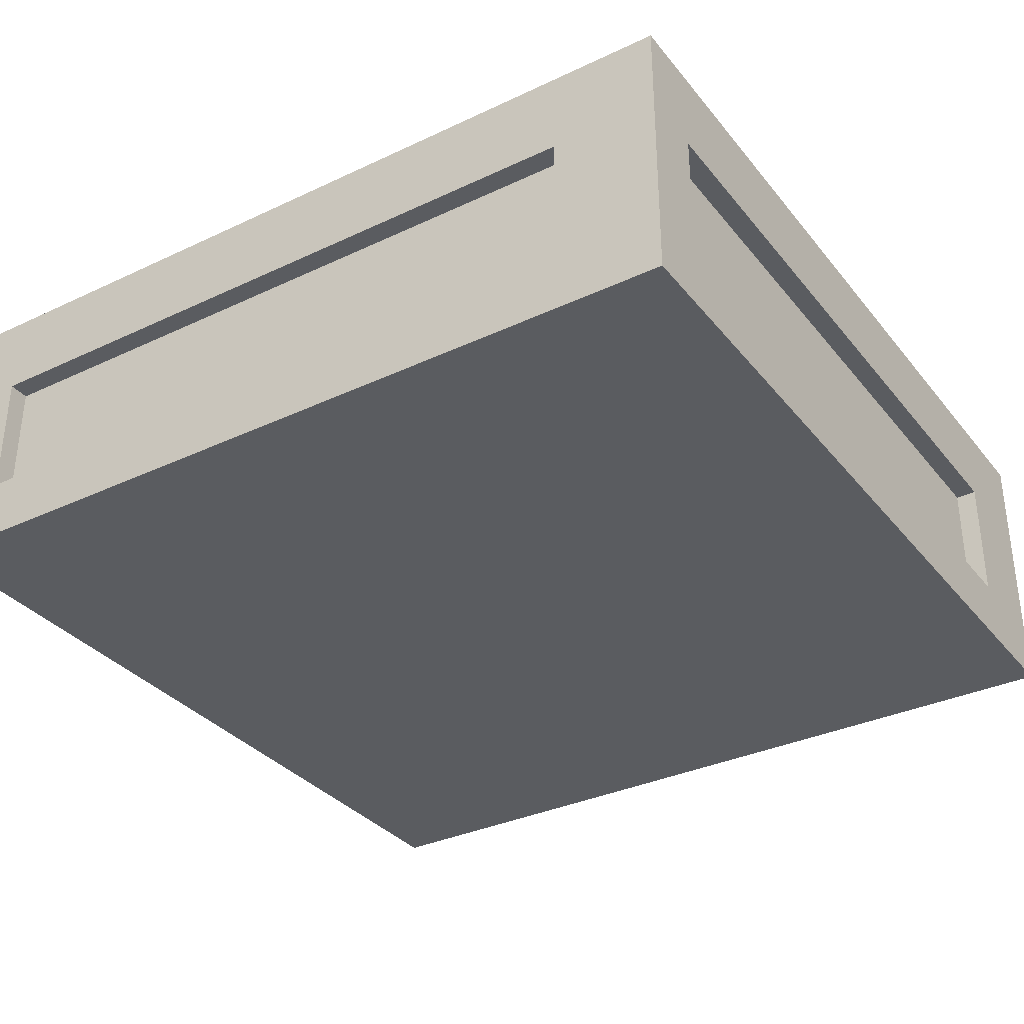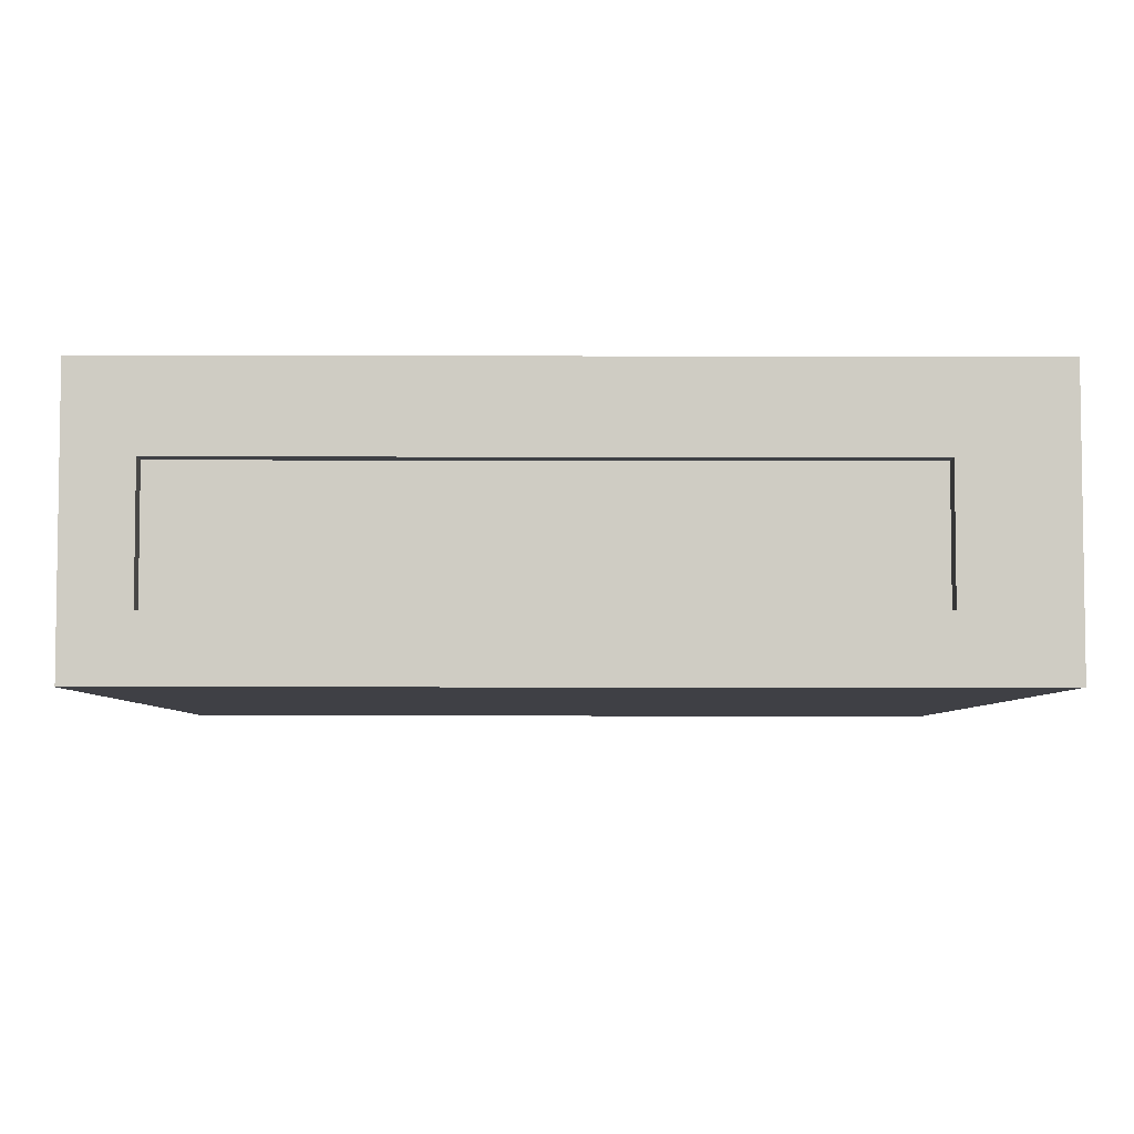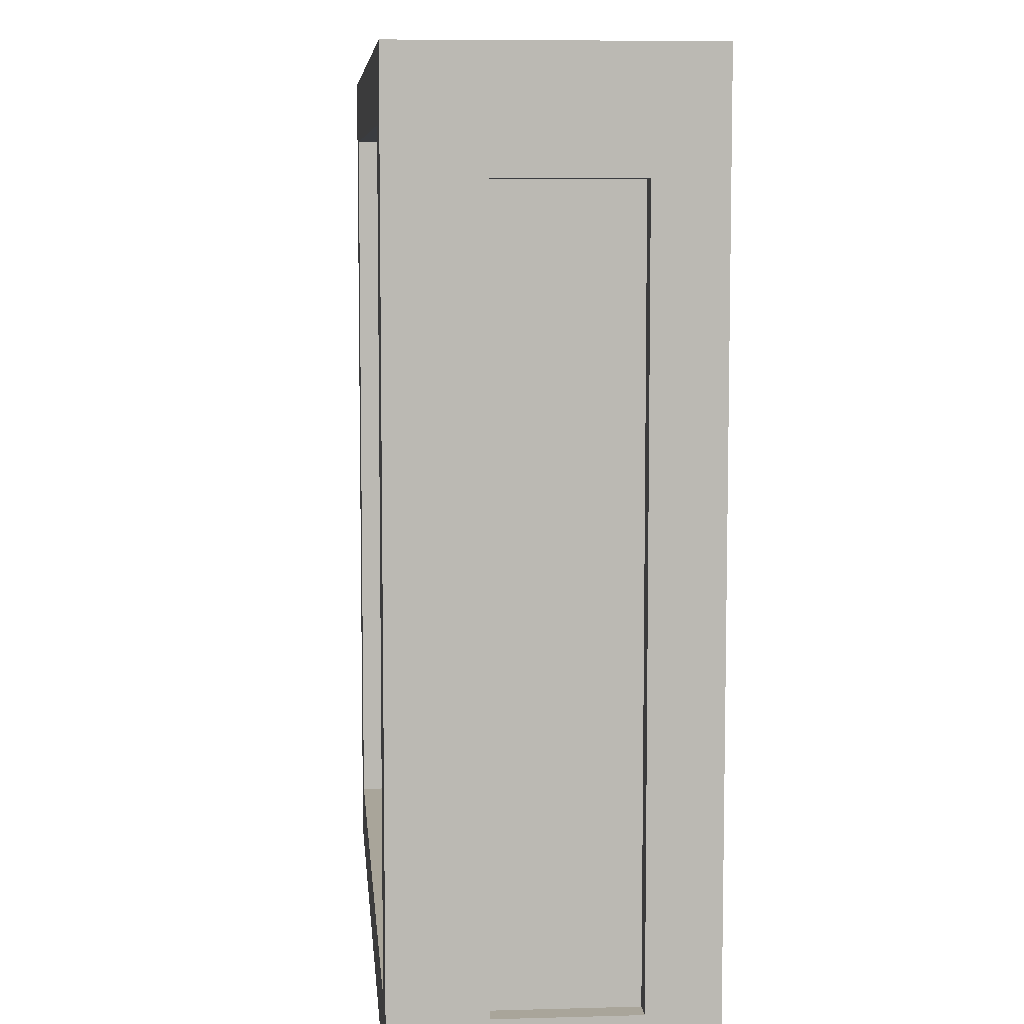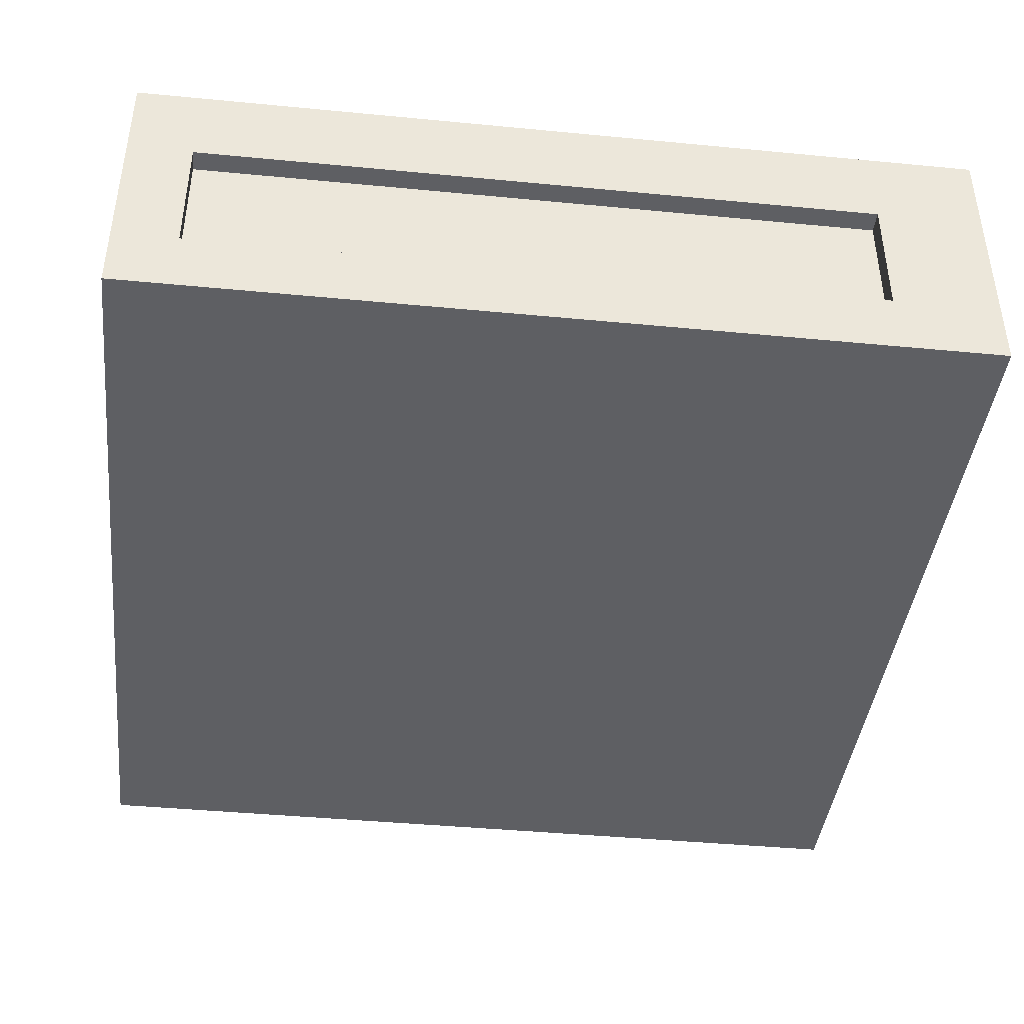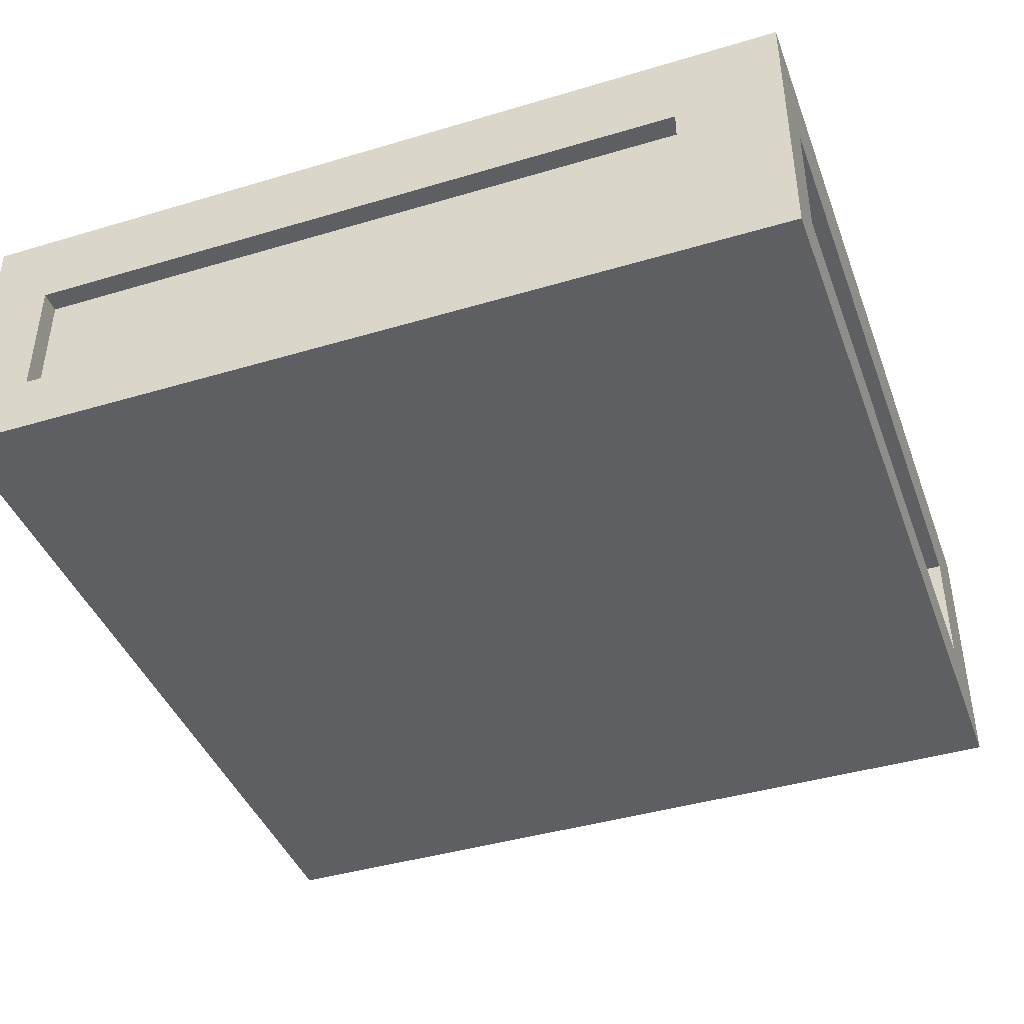
<metadata>
{"format":"obj","ext":"obj","renderer":"f3d","projection":"perspective","resolution":1024,"background":"white","views":[{"elev":-33.6,"azim":32.7,"up":"+Y"},{"elev":-5.2,"azim":-0.5,"up":"+Y"},{"elev":7.5,"azim":-94.7,"up":"+Z"},{"elev":-42.0,"azim":173.4,"up":"+Y"},{"elev":-41.8,"azim":-160.2,"up":"+Y"}]}
</metadata>
<code>
o
v -2 0 2
v -2 0 -2
v -2 0.3 1.5
v -2 0.3 -1.7
v -2 0.4 1.8
v -2 0.4 1.6
v -2 0.8 1.8
v -2 0.8 1.6
v -2 0.9 1.5
v -2 0.9 -1.7
v -2 1.3 2
v -2 1.3 -2
v -1.9 0.3 1.5
v -1.9 0.3 -1.7
v -1.9 0.9 1.5
v -1.9 0.9 -1.7
v 1.5 0.3 2
v 1.5 0.3 1.9
v 1.5 0.9 2
v 1.5 0.9 1.9
v 1.7 0.3 -1.9
v 1.7 0.3 -2
v 1.7 0.9 -1.9
v 1.7 0.9 -2
v 1.7 1.1 1.7
v 1.7 1.1 -1.7
v 1.7 1.2 1.7
v 1.7 1.2 -1.7
v 1.7 1.3 1.7
v 1.7 1.3 -1.7
v -1.7 0.3 2
v -1.7 0.3 1.9
v -1.7 0.9 2
v -1.7 0.9 1.9
v -1.7 1.1 1.7
v -1.7 1.1 -1.7
v -1.7 1.2 1.7
v -1.7 1.2 -1.7
v -1.7 1.3 1.7
v -1.7 1.3 -1.7
v -1.5 0.3 -1.9
v -1.5 0.3 -2
v -1.5 0.9 -1.9
v -1.5 0.9 -2
v 1.9 0.3 1.7
v 1.9 0.3 -1.5
v 1.9 0.9 1.7
v 1.9 0.9 -1.5
v 2 0 2
v 2 0 -2
v 2 0.3 1.7
v 2 0.3 -1.5
v 2 0.4 -1.6
v 2 0.4 -1.8
v 2 0.8 -1.6
v 2 0.8 -1.8
v 2 0.9 1.7
v 2 0.9 -1.5
v 2 1.3 2
v 2 1.3 -2
v -2 0 2
v -2 1.3 2
v -1.7 0.3 2
v -1.7 0.9 2
v 1.5 0.3 2
v 1.5 0.9 2
v 1.6 0.4 2
v 1.6 0.8 2
v 1.8 0.4 2
v 1.8 0.8 2
v 2 0 2
v 2 1.3 2
v -1.7 0.3 1.9
v -1.7 0.9 1.9
v 1.5 0.3 1.9
v 1.5 0.9 1.9
v 1.9 0.3 -1.5
v 1.9 0.9 -1.5
v 2 0.3 -1.5
v 2 0.9 -1.5
v -2 0.3 -1.7
v -2 0.9 -1.7
v -1.9 0.3 -1.7
v -1.9 0.9 -1.7
v -1.7 1.1 -1.7
v -1.7 1.2 -1.7
v -1.7 1.3 -1.7
v 1.7 1.1 -1.7
v 1.7 1.2 -1.7
v 1.7 1.3 -1.7
v -1.7 1.1 1.7
v -1.7 1.2 1.7
v -1.7 1.3 1.7
v 1.7 1.1 1.7
v 1.7 1.2 1.7
v 1.7 1.3 1.7
v 1.9 0.3 1.7
v 1.9 0.9 1.7
v 2 0.3 1.7
v 2 0.9 1.7
v -2 0.3 1.5
v -2 0.9 1.5
v -1.9 0.3 1.5
v -1.9 0.9 1.5
v -1.5 0.3 -1.9
v -1.5 0.9 -1.9
v 1.7 0.3 -1.9
v 1.7 0.9 -1.9
v -2 0 -2
v -2 1.3 -2
v -1.8 0.4 -2
v -1.8 0.8 -2
v -1.6 0.4 -2
v -1.6 0.8 -2
v -1.5 0.3 -2
v -1.5 0.9 -2
v 1.7 0.3 -2
v 1.7 0.9 -2
v 2 0 -2
v 2 1.3 -2
v -2 0 2
v 2 0 2
v -2 0 -2
v 2 0 -2
v -1.7 0.9 2
v 1.5 0.9 2
v -1.7 0.9 1.9
v 1.5 0.9 1.9
v 1.9 0.9 1.7
v 2 0.9 1.7
v -2 0.9 1.5
v -1.9 0.9 1.5
v 1.9 0.9 -1.5
v 2 0.9 -1.5
v -2 0.9 -1.7
v -1.9 0.9 -1.7
v -1.5 0.9 -1.9
v 1.7 0.9 -1.9
v -1.5 0.9 -2
v 1.7 0.9 -2
v -1.7 0.3 2
v 1.5 0.3 2
v -1.7 0.3 1.9
v 1.5 0.3 1.9
v 1.9 0.3 1.7
v 2 0.3 1.7
v -2 0.3 1.5
v -1.9 0.3 1.5
v 1.9 0.3 -1.5
v 2 0.3 -1.5
v -2 0.3 -1.7
v -1.9 0.3 -1.7
v -1.5 0.3 -1.9
v 1.7 0.3 -1.9
v -1.5 0.3 -2
v 1.7 0.3 -2
v -1.7 1.1 1.7
v 1.7 1.1 1.7
v -0.4 1.1 1.4
v 0.4 1.1 1.4
v -0.7 1.1 1.3
v -0.4 1.1 1.3
v 0.4 1.1 1.3
v 0.7 1.1 1.3
v -0.8 1.1 1.2
v -0.7 1.1 1.2
v 0.7 1.1 1.2
v 0.8 1.1 1.2
v -1 1.1 1.1
v -0.8 1.1 1.1
v 0.8 1.1 1.1
v 1 1.1 1.1
v -1.1 1.1 1
v -1 1.1 1
v 1 1.1 1
v 1.1 1.1 1
v -0.2 1.1 0.9
v 0.2 1.1 0.9
v -1.2 1.1 0.8
v -1.1 1.1 0.8
v 1.1 1.1 0.8
v 1.2 1.1 0.8
v -1.3 1.1 0.7
v -1.2 1.1 0.7
v 1.2 1.1 0.7
v 1.3 1.1 0.7
v -1.4 1.1 0.4
v -1.3 1.1 0.4
v -0.3 1.1 0.4
v -0.2 1.1 0.4
v 0.2 1.1 0.4
v 0.3 1.1 0.4
v 1.3 1.1 0.4
v 1.4 1.1 0.4
v -0.5 1.1 0.3
v -0.3 1.1 0.3
v 0.3 1.1 0.3
v 0.5 1.1 0.3
v -0.6 1.1 0.2
v -0.5 1.1 0.2
v 0.5 1.1 0.2
v 0.6 1.1 0.2
v 2.384e-07 1.1 0.1
v 0.1 1.1 0.1
v -0.7 1.1 -2.384e-07
v -0.6 1.1 -2.384e-07
v -0.3 1.1 -2.384e-07
v -0.2 1.1 -2.384e-07
v 2.384e-07 1.1 -2.384e-07
v 0.1 1.1 -2.384e-07
v 0.4 1.1 -2.384e-07
v 0.5 1.1 -2.384e-07
v 0.6 1.1 -2.384e-07
v 0.7 1.1 -2.384e-07
v -0.3 1.1 -0.1
v -0.2 1.1 -0.1
v 0.2 1.1 -0.1
v 0.3 1.1 -0.1
v 0.4 1.1 -0.1
v 0.5 1.1 -0.1
v 0.2 1.1 -0.2
v 0.3 1.1 -0.2
v 2.384e-07 1.1 -0.3
v 0.1 1.1 -0.3
v -1.4 1.1 -0.4
v -1.3 1.1 -0.4
v -0.4 1.1 -0.4
v -0.3 1.1 -0.4
v 2.384e-07 1.1 -0.4
v 0.1 1.1 -0.4
v 0.4 1.1 -0.4
v 0.5 1.1 -0.4
v 1.3 1.1 -0.4
v 1.4 1.1 -0.4
v -0.4 1.1 -0.5
v -0.3 1.1 -0.5
v 0.4 1.1 -0.5
v 0.5 1.1 -0.5
v -0.7 1.1 -0.6
v -0.6 1.1 -0.6
v 2.384e-07 1.1 -0.6
v 0.1 1.1 -0.6
v 0.6 1.1 -0.6
v 0.7 1.1 -0.6
v -1.3 1.1 -0.7
v -1.2 1.1 -0.7
v -0.1 1.1 -0.7
v 2.384e-07 1.1 -0.7
v 0.1 1.1 -0.7
v 1.2 1.1 -0.7
v 1.3 1.1 -0.7
v -1.2 1.1 -0.8
v -1.1 1.1 -0.8
v -0.6 1.1 -0.8
v -0.5 1.1 -0.8
v -0.1 1.1 -0.8
v 2.384e-07 1.1 -0.8
v 0.5 1.1 -0.8
v 0.6 1.1 -0.8
v 1.1 1.1 -0.8
v 1.2 1.1 -0.8
v -0.5 1.1 -0.9
v -0.3 1.1 -0.9
v 0.3 1.1 -0.9
v 0.5 1.1 -0.9
v -1.1 1.1 -1
v -1 1.1 -1
v -0.3 1.1 -1
v 0.3 1.1 -1
v 1 1.1 -1
v 1.1 1.1 -1
v -1 1.1 -1.1
v -0.8 1.1 -1.1
v 0.8 1.1 -1.1
v 1 1.1 -1.1
v -0.8 1.1 -1.2
v -0.7 1.1 -1.2
v 0.7 1.1 -1.2
v 0.8 1.1 -1.2
v -0.7 1.1 -1.3
v -0.4 1.1 -1.3
v 0.4 1.1 -1.3
v 0.7 1.1 -1.3
v -0.4 1.1 -1.4
v 0.4 1.1 -1.4
v -1.7 1.1 -1.7
v 1.7 1.1 -1.7
v -2 1.3 2
v 2 1.3 2
v -1.7 1.3 1.7
v 1.7 1.3 1.7
v -1.7 1.3 -1.7
v 1.7 1.3 -1.7
v -2 1.3 -2
v 2 1.3 -2
f 3 2 1
f 4 2 3
f 5 3 1
f 6 3 5
f 7 5 1
f 7 6 5
f 8 3 6
f 8 6 7
f 9 8 7
f 9 3 8
f 10 2 4
f 11 9 7
f 11 10 9
f 11 7 1
f 12 2 10
f 12 10 11
f 15 14 13
f 16 14 15
f 19 18 17
f 20 18 19
f 23 22 21
f 24 22 23
f 27 26 25
f 28 26 27
f 29 28 27
f 30 28 29
f 31 32 33
f 33 32 34
f 35 36 37
f 37 36 38
f 37 38 39
f 39 38 40
f 41 42 43
f 43 42 44
f 45 46 47
f 47 46 48
f 49 50 51
f 51 50 52
f 52 50 53
f 53 50 54
f 52 53 55
f 53 54 55
f 54 50 56
f 55 54 56
f 49 51 57
f 52 55 58
f 55 56 58
f 49 57 59
f 57 58 59
f 56 50 60
f 59 58 60
f 58 56 60
f 63 62 61
f 64 62 63
f 65 63 61
f 66 62 64
f 67 66 65
f 68 66 67
f 69 67 65
f 69 68 67
f 70 66 68
f 70 68 69
f 71 65 61
f 71 69 65
f 71 70 69
f 72 66 70
f 72 70 71
f 72 62 66
f 75 74 73
f 76 74 75
f 79 78 77
f 80 78 79
f 83 82 81
f 84 82 83
f 88 86 85
f 89 87 86
f 89 86 88
f 90 87 89
f 91 92 94
f 92 93 95
f 94 92 95
f 95 93 96
f 97 98 99
f 99 98 100
f 101 102 103
f 103 102 104
f 105 106 107
f 107 106 108
f 109 110 111
f 111 110 112
f 109 111 113
f 111 112 113
f 112 110 114
f 113 112 114
f 109 113 115
f 113 114 115
f 114 110 116
f 115 114 116
f 109 115 117
f 116 110 118
f 109 117 119
f 117 118 119
f 118 110 120
f 119 118 120
f 123 122 121
f 124 122 123
f 127 126 125
f 128 126 127
f 133 130 129
f 134 130 133
f 135 132 131
f 136 132 135
f 139 138 137
f 140 138 139
f 141 142 143
f 143 142 144
f 145 146 149
f 149 146 150
f 147 148 151
f 151 148 152
f 153 154 155
f 155 154 156
f 157 158 159
f 159 158 160
f 157 159 161
f 159 160 162
f 161 159 162
f 160 158 163
f 162 160 163
f 163 158 164
f 157 161 165
f 161 162 166
f 165 161 166
f 162 163 166
f 163 164 166
f 164 158 167
f 166 164 167
f 167 158 168
f 157 165 169
f 165 166 170
f 169 165 170
f 166 167 170
f 167 168 170
f 168 158 171
f 170 168 171
f 171 158 172
f 157 169 173
f 169 170 174
f 173 169 174
f 170 171 174
f 171 172 174
f 172 158 175
f 174 172 175
f 175 158 176
f 173 174 177
f 174 175 177
f 175 176 177
f 177 176 178
f 157 173 179
f 173 177 180
f 179 173 180
f 178 176 181
f 176 158 181
f 181 158 182
f 157 179 183
f 179 180 184
f 183 179 184
f 182 158 185
f 181 182 185
f 185 158 186
f 157 183 187
f 183 184 188
f 187 183 188
f 180 177 189
f 188 184 189
f 184 180 189
f 177 178 190
f 189 177 190
f 185 186 191
f 190 178 191
f 178 181 191
f 181 185 191
f 191 186 192
f 186 158 193
f 192 186 193
f 193 158 194
f 187 188 195
f 188 189 195
f 191 192 196
f 195 189 196
f 189 190 196
f 190 191 196
f 192 193 197
f 196 192 197
f 193 194 197
f 197 194 198
f 187 195 199
f 195 196 200
f 199 195 200
f 196 197 200
f 197 198 200
f 198 194 201
f 200 198 201
f 201 194 202
f 199 200 203
f 200 201 203
f 201 202 203
f 203 202 204
f 187 199 205
f 199 203 206
f 205 199 206
f 206 203 207
f 207 203 208
f 203 204 209
f 208 203 209
f 204 202 210
f 209 204 210
f 210 202 211
f 211 202 212
f 202 194 213
f 212 202 213
f 213 194 214
f 207 208 215
f 205 206 215
f 206 207 215
f 208 209 216
f 215 208 216
f 209 210 216
f 210 211 216
f 216 211 217
f 217 211 218
f 211 212 219
f 218 211 219
f 213 214 220
f 219 212 220
f 212 213 220
f 217 218 221
f 216 217 221
f 215 216 221
f 218 219 222
f 221 218 222
f 219 220 222
f 215 221 223
f 221 222 223
f 223 222 224
f 157 187 225
f 187 205 225
f 225 205 226
f 205 215 227
f 215 223 227
f 227 223 228
f 223 224 229
f 228 223 229
f 224 222 230
f 229 224 230
f 222 220 231
f 230 222 231
f 220 214 232
f 231 220 232
f 214 194 233
f 194 158 234
f 233 194 234
f 227 228 235
f 205 227 235
f 230 231 236
f 235 228 236
f 228 229 236
f 229 230 236
f 231 232 237
f 236 231 237
f 232 214 238
f 237 232 238
f 205 235 239
f 226 205 239
f 237 238 239
f 235 236 239
f 236 237 239
f 239 238 240
f 240 238 241
f 241 238 242
f 238 214 243
f 242 238 243
f 214 233 244
f 243 214 244
f 225 226 245
f 226 239 245
f 239 240 245
f 245 240 246
f 240 241 247
f 241 242 248
f 247 241 248
f 242 243 249
f 248 242 249
f 244 233 250
f 243 244 250
f 233 234 251
f 250 233 251
f 246 240 252
f 245 246 252
f 252 240 253
f 240 247 254
f 253 240 254
f 254 247 255
f 247 248 256
f 255 247 256
f 248 249 257
f 256 248 257
f 249 243 258
f 257 249 258
f 243 250 259
f 258 243 259
f 259 250 260
f 250 251 261
f 260 250 261
f 254 255 262
f 256 257 262
f 257 258 262
f 255 256 262
f 253 254 262
f 262 258 263
f 263 258 264
f 258 259 265
f 264 258 265
f 259 260 265
f 252 253 266
f 262 263 266
f 253 262 266
f 266 263 267
f 263 264 268
f 267 263 268
f 264 265 269
f 268 264 269
f 265 260 270
f 269 265 270
f 260 261 271
f 270 260 271
f 268 269 272
f 269 270 272
f 266 267 272
f 267 268 272
f 272 270 273
f 273 270 274
f 270 271 275
f 274 270 275
f 273 274 276
f 272 273 276
f 276 274 277
f 277 274 278
f 274 275 279
f 278 274 279
f 277 278 280
f 276 277 280
f 280 278 281
f 281 278 282
f 278 279 283
f 282 278 283
f 281 282 284
f 280 281 284
f 282 283 285
f 284 282 285
f 157 225 286
f 252 266 286
f 284 285 286
f 280 284 286
f 276 280 286
f 245 252 286
f 272 276 286
f 225 245 286
f 266 272 286
f 261 251 287
f 286 285 287
f 271 261 287
f 251 234 287
f 279 275 287
f 283 279 287
f 234 158 287
f 275 271 287
f 285 283 287
f 288 289 290
f 290 289 291
f 288 290 292
f 291 289 293
f 288 292 294
f 292 293 294
f 293 289 295
f 294 293 295

</code>
